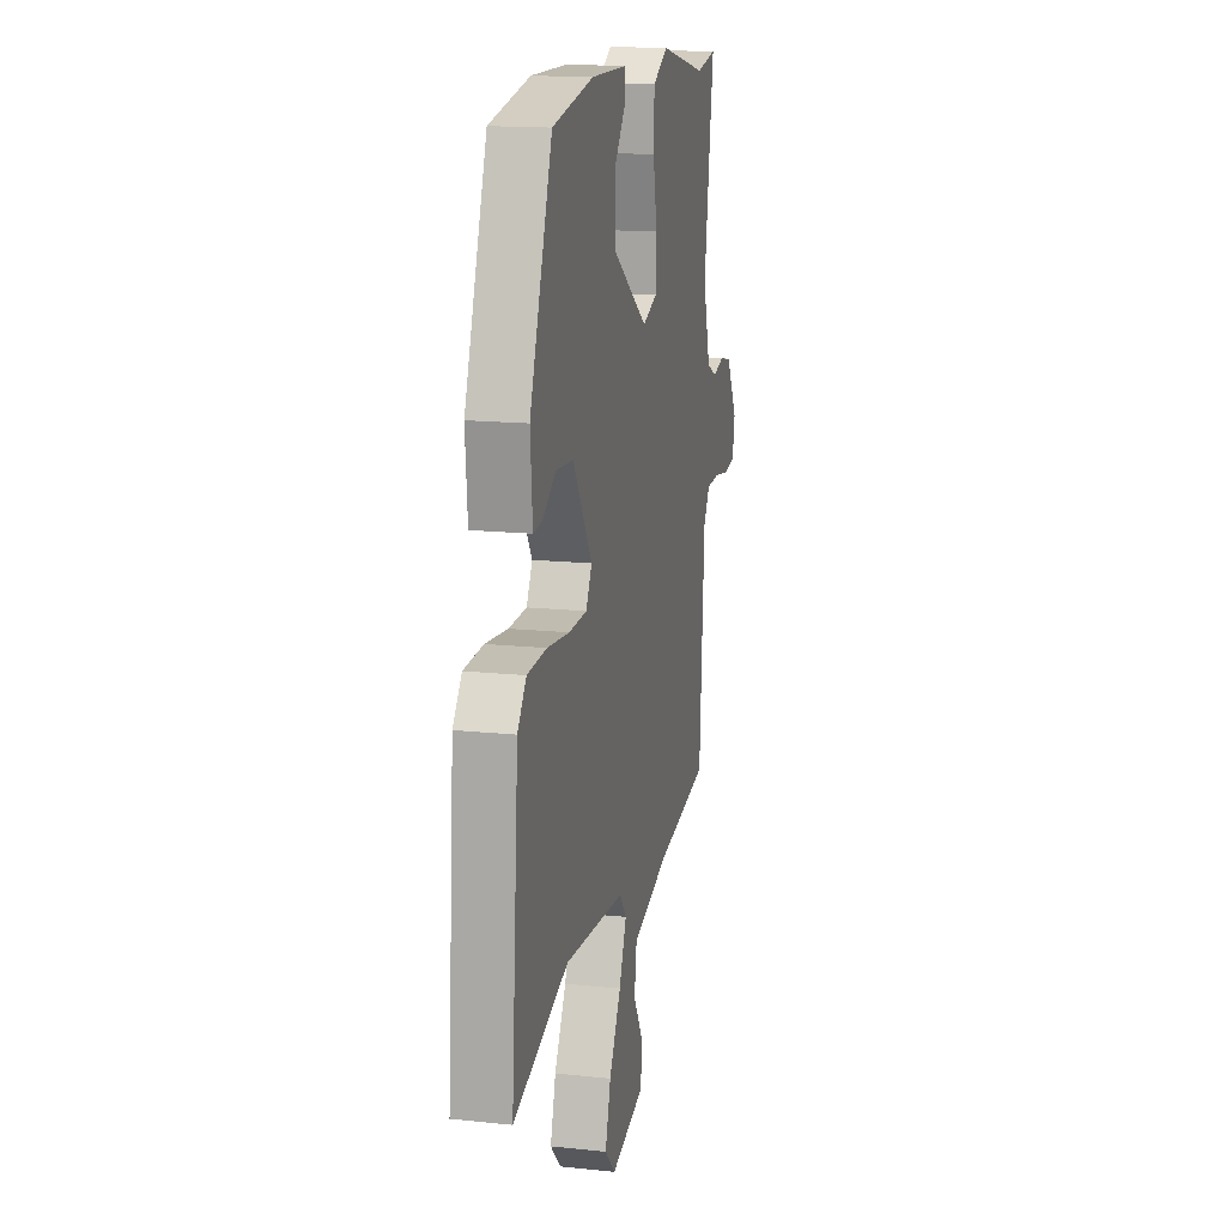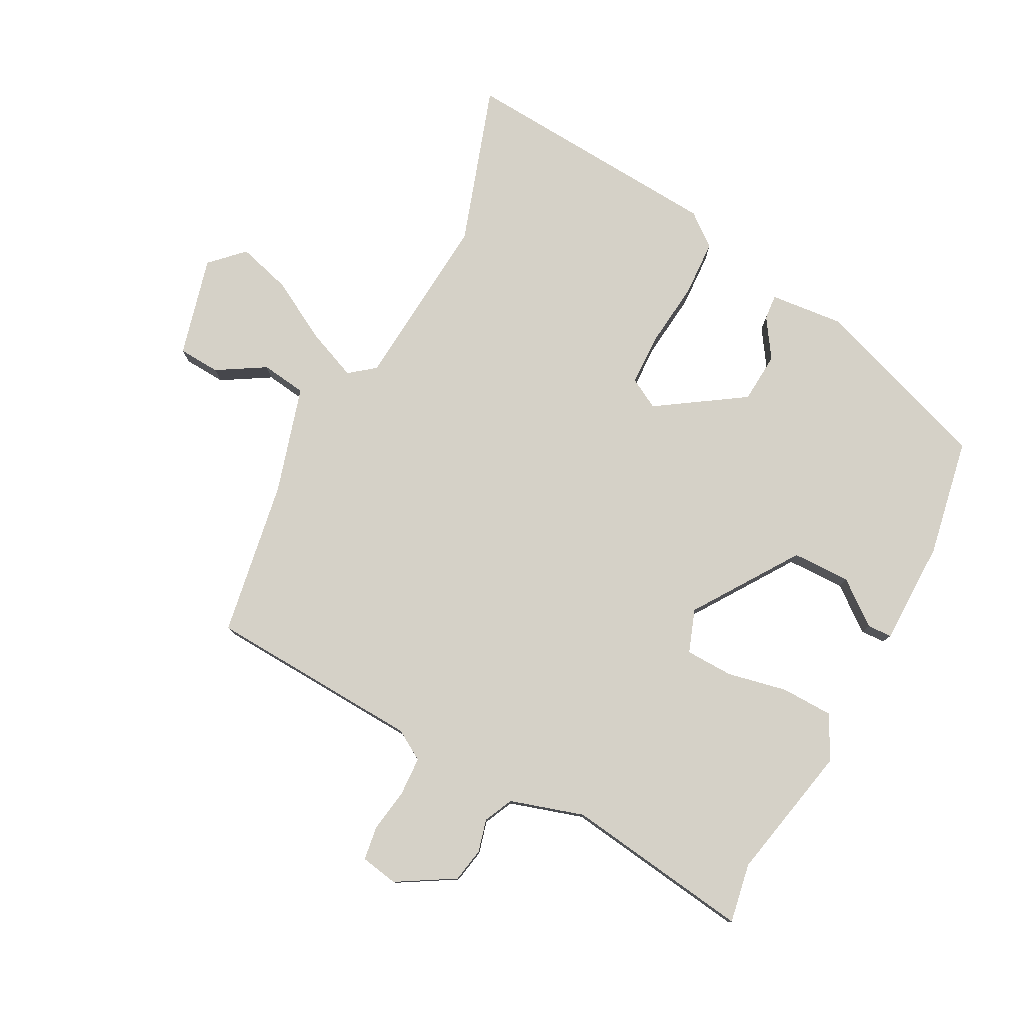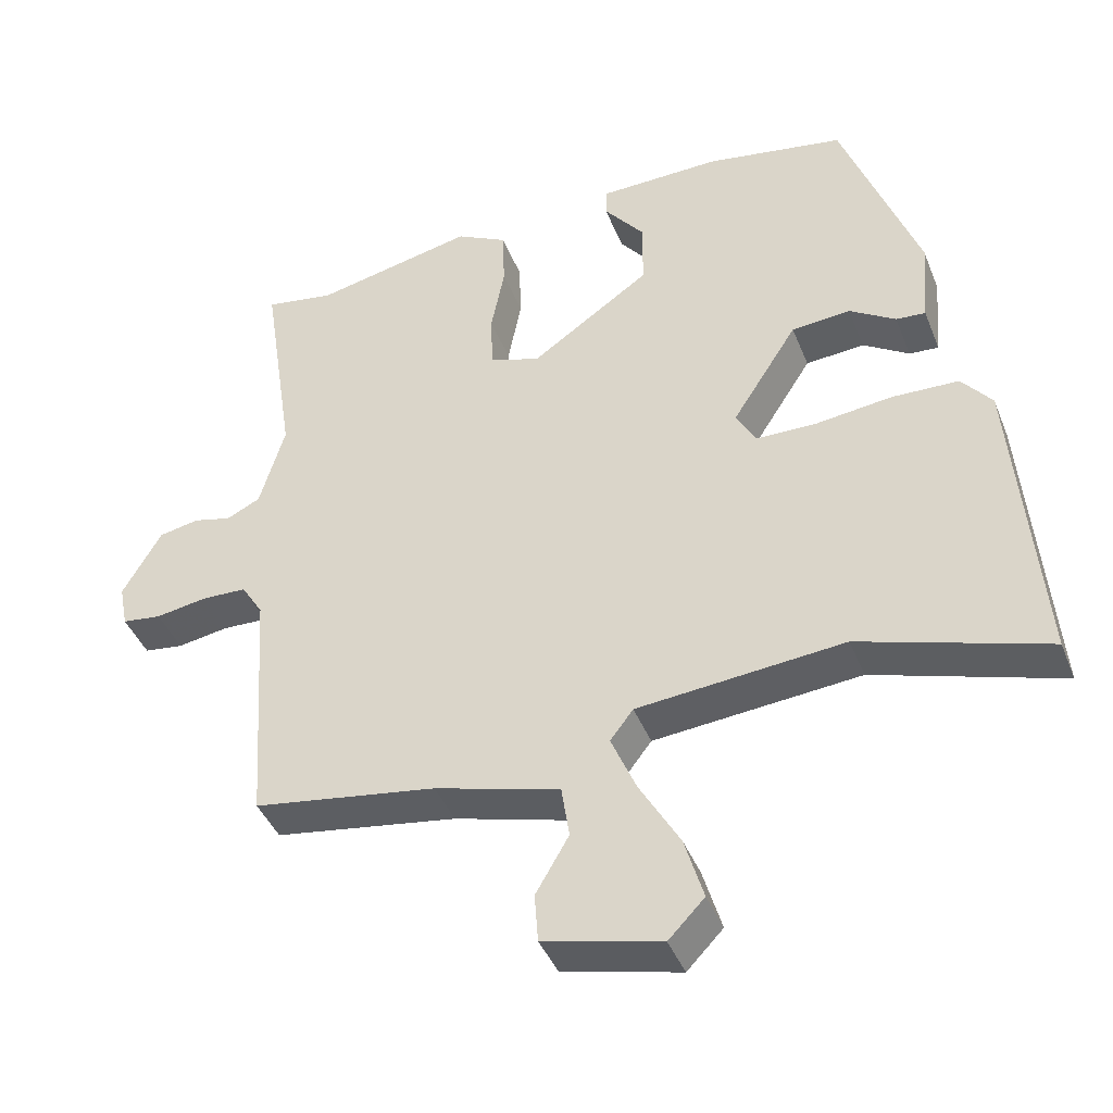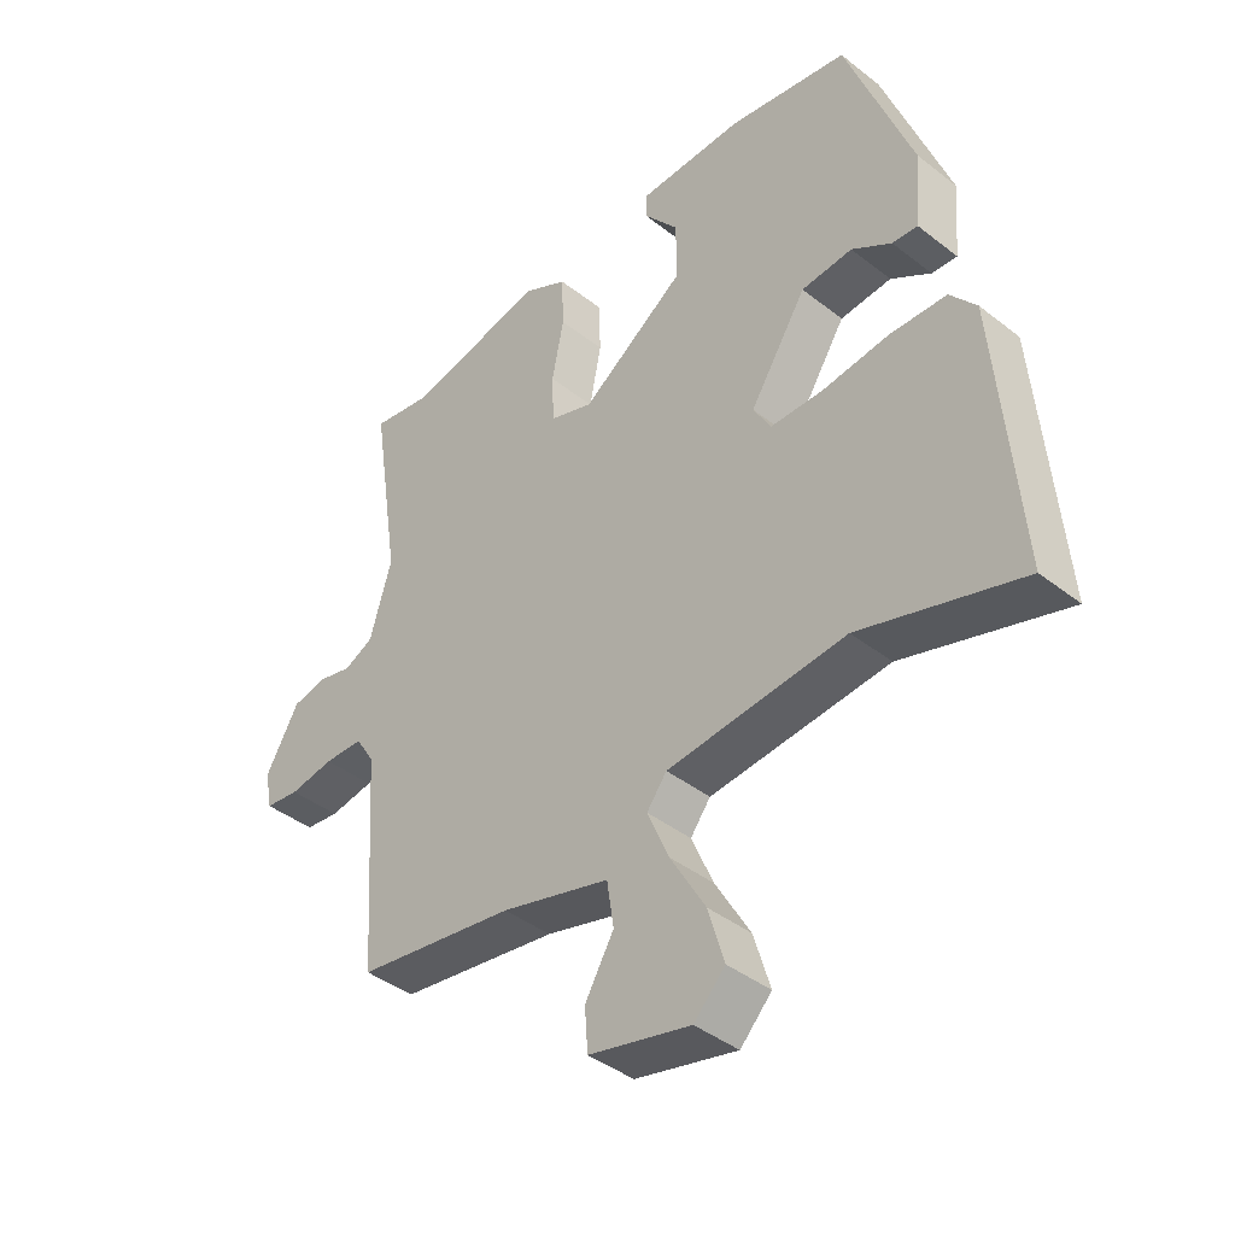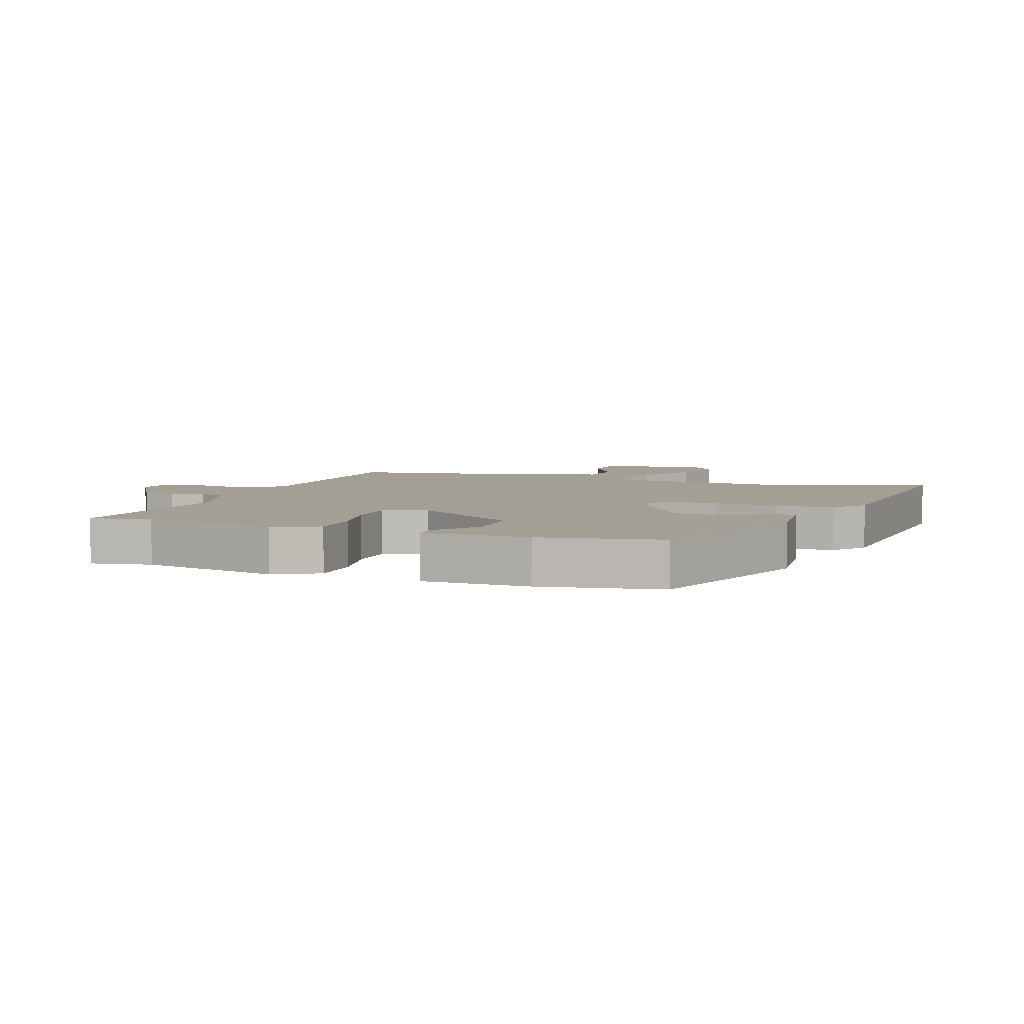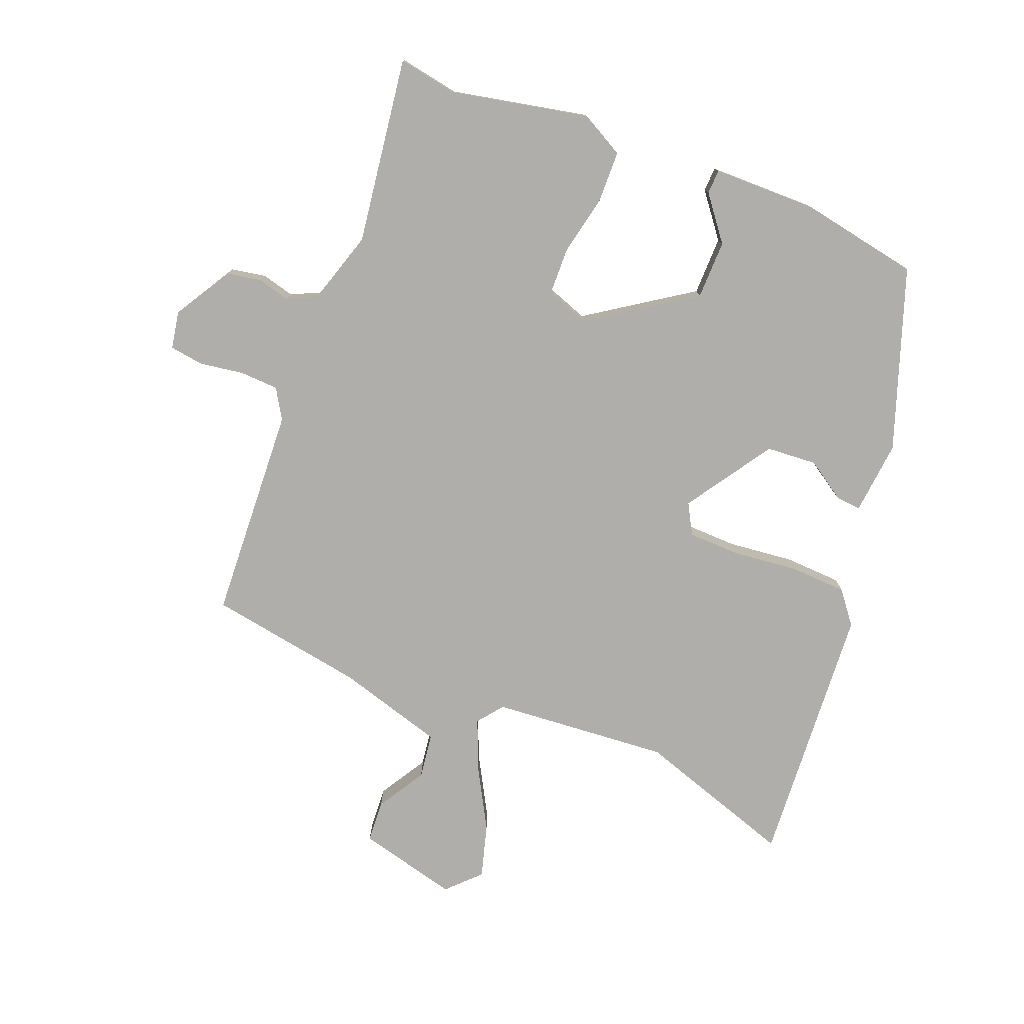
<metadata>
{"format":"obj","ext":"obj","renderer":"f3d","projection":"perspective","resolution":1024,"background":"white","views":[{"elev":16.0,"azim":102.3,"up":"+Z"},{"elev":78.8,"azim":-63.1,"up":"+Y"},{"elev":-41.9,"azim":20.7,"up":"+Z"},{"elev":-41.2,"azim":46.5,"up":"+Z"},{"elev":5.5,"azim":18.9,"up":"+Y"},{"elev":-77.7,"azim":-22.4,"up":"+Y"}]}
</metadata>
<code>
v -0.505 0.07 -0.481
v -0.528 0.07 -0.133
v -0.558 0.07 -0.085
v -0.621 0.07 -0.083
v -0.692 0.07 -0.095
v -0.747 0.07 -0.088
v -0.759 0.07 -0.027
v -0.705 0.07 0.067
v -0.649 0.07 0.078
v -0.596 0.07 0.065
v -0.549 0.07 0.088
v -0.514 0.07 0.208
v -0.56 0.07 0.51
v -0.463 0.07 0.494
v -0.241 0.07 0.543
v -0.17 0.07 0.506
v -0.167 0.07 0.422
v -0.186 0.07 0.325
v -0.183 0.07 0.247
v -0.113 0.07 0.223
v 0.054 0.07 0.339
v 0.054 0.07 0.434
v -0.002 0.07 0.504
v -0.001 0.07 0.544
v 0.169 0.07 0.548
v 0.362 0.07 0.515
v 0.468 0.07 0.224
v 0.458 0.07 0.104
v 0.417 0.07 0.107
v 0.353 0.07 0.148
v 0.271 0.07 0.141
v 0.18 0.07 -0.001
v 0.208 0.07 -0.05
v 0.293 0.07 -0.051
v 0.399 0.07 -0.038
v 0.491 0.07 -0.041
v 0.533 0.07 -0.093
v 0.568 0.07 -0.521
v 0.309 0.07 -0.44
v 0.022 0.07 -0.467
v -0.01 0.07 -0.509
v 0.025 0.07 -0.591
v 0.081 0.07 -0.688
v 0.107 0.07 -0.775
v 0.057 0.07 -0.827
v -0.106 0.07 -0.788
v -0.111 0.07 -0.72
v -0.065 0.07 -0.641
v -0.076 0.07 -0.568
v -0.25 0.07 -0.52
v -0.505 0 -0.481
v -0.528 0 -0.133
v -0.558 0 -0.085
v -0.621 0 -0.083
v -0.692 0 -0.095
v -0.747 0 -0.088
v -0.759 0 -0.027
v -0.705 0 0.067
v -0.649 0 0.078
v -0.596 0 0.065
v -0.549 0 0.088
v -0.514 0 0.208
v -0.56 0 0.51
v -0.463 0 0.494
v -0.241 0 0.543
v -0.17 0 0.506
v -0.167 0 0.422
v -0.186 0 0.325
v -0.183 0 0.247
v -0.113 0 0.223
v 0.054 0 0.339
v 0.054 0 0.434
v -0.002 0 0.504
v -0.001 0 0.544
v 0.169 0 0.548
v 0.362 0 0.515
v 0.468 0 0.224
v 0.458 0 0.104
v 0.417 0 0.107
v 0.353 0 0.148
v 0.271 0 0.141
v 0.18 0 -0.001
v 0.208 0 -0.05
v 0.293 0 -0.051
v 0.399 0 -0.038
v 0.491 0 -0.041
v 0.533 0 -0.093
v 0.568 0 -0.521
v 0.309 0 -0.44
v 0.022 0 -0.467
v -0.01 0 -0.509
v 0.025 0 -0.591
v 0.081 0 -0.688
v 0.107 0 -0.775
v 0.057 0 -0.827
v -0.106 0 -0.788
v -0.111 0 -0.72
v -0.065 0 -0.641
v -0.076 0 -0.568
v -0.25 0 -0.52
f 45 46 47 48
f 45 48 49
f 42 43 44 45
f 41 42 45 49
f 40 41 49 50
f 36 37 38 39
f 34 35 36 39
f 33 34 39 40
f 32 33 40 50
f 27 28 29 30
f 27 30 31
f 26 27 31
f 22 23 24 25
f 21 22 25 26
f 20 21 26 31
f 15 16 17 18
f 14 15 18 19
f 12 13 14 19
f 11 12 19 20
f 7 8 9 10
f 4 5 6 7
f 3 4 7 10
f 2 3 10 11
f 50 1 2
f 20 31 32 50
f 2 11 20 50
f 98 97 96 95
f 99 98 95
f 95 94 93 92
f 99 95 92 91
f 100 99 91 90
f 89 88 87 86
f 89 86 85 84
f 90 89 84 83
f 100 90 83 82
f 80 79 78 77
f 81 80 77
f 81 77 76
f 75 74 73 72
f 76 75 72 71
f 81 76 71 70
f 68 67 66 65
f 69 68 65 64
f 69 64 63 62
f 70 69 62 61
f 60 59 58 57
f 57 56 55 54
f 60 57 54 53
f 61 60 53 52
f 52 51 100
f 100 82 81 70
f 100 70 61 52
f 1 51 52 2
f 2 52 53 3
f 3 53 54 4
f 4 54 55 5
f 5 55 56 6
f 6 56 57 7
f 7 57 58 8
f 8 58 59 9
f 9 59 60 10
f 10 60 61 11
f 11 61 62 12
f 12 62 63 13
f 13 63 64 14
f 14 64 65 15
f 15 65 66 16
f 16 66 67 17
f 17 67 68 18
f 18 68 69 19
f 19 69 70 20
f 20 70 71 21
f 21 71 72 22
f 22 72 73 23
f 23 73 74 24
f 24 74 75 25
f 25 75 76 26
f 26 76 77 27
f 27 77 78 28
f 28 78 79 29
f 29 79 80 30
f 30 80 81 31
f 31 81 82 32
f 32 82 83 33
f 33 83 84 34
f 34 84 85 35
f 35 85 86 36
f 36 86 87 37
f 37 87 88 38
f 38 88 89 39
f 39 89 90 40
f 40 90 91 41
f 41 91 92 42
f 42 92 93 43
f 43 93 94 44
f 44 94 95 45
f 45 95 96 46
f 46 96 97 47
f 47 97 98 48
f 48 98 99 49
f 49 99 100 50
f 50 100 51 1

</code>
